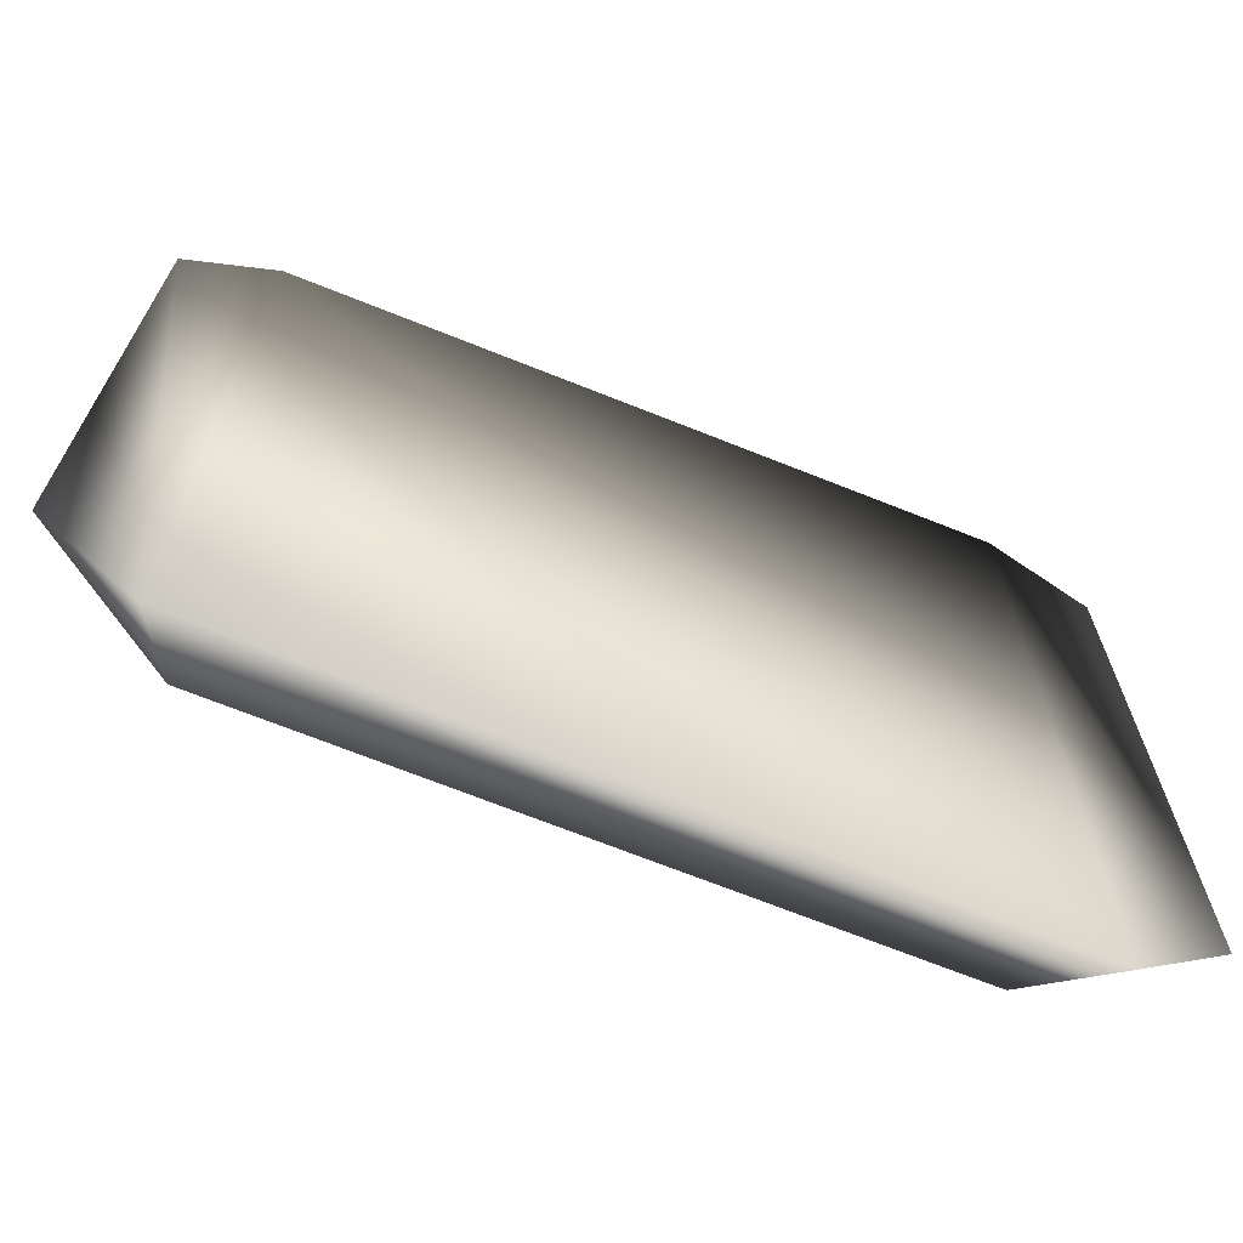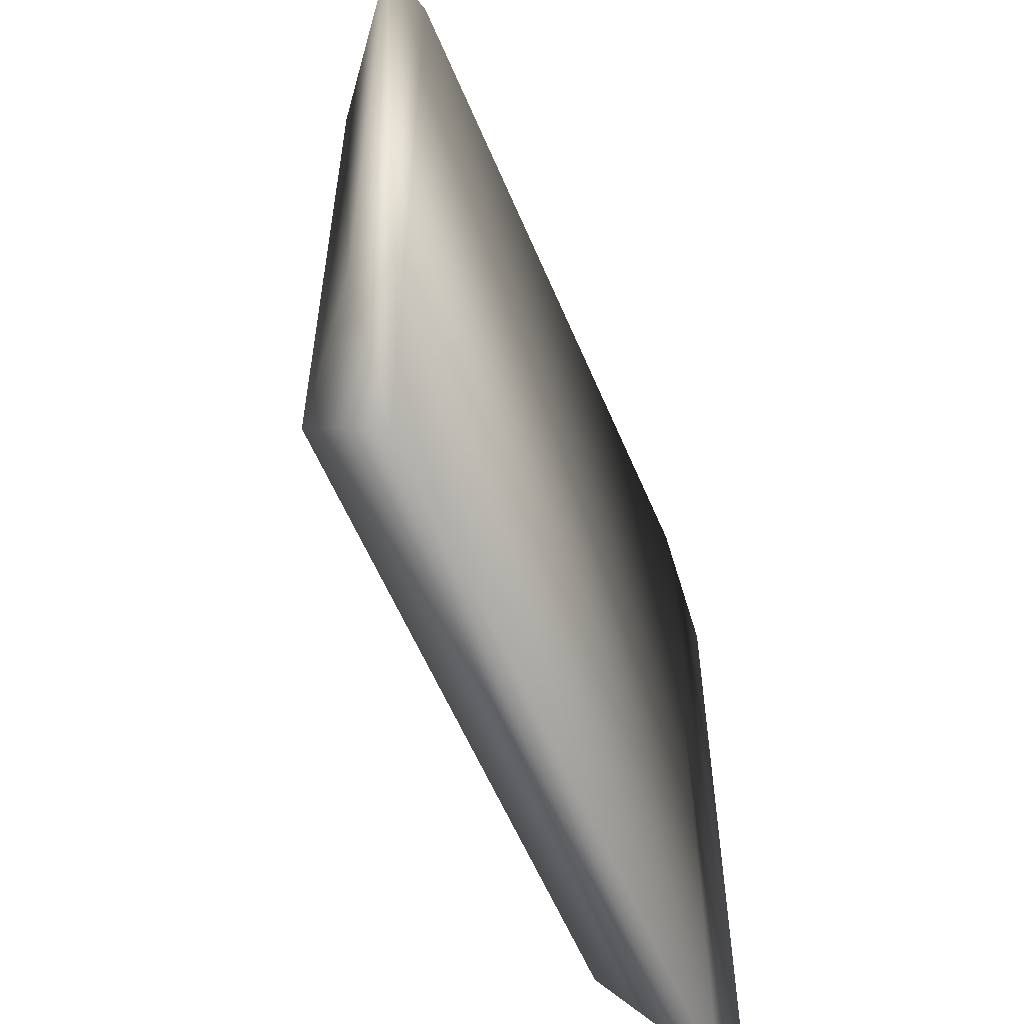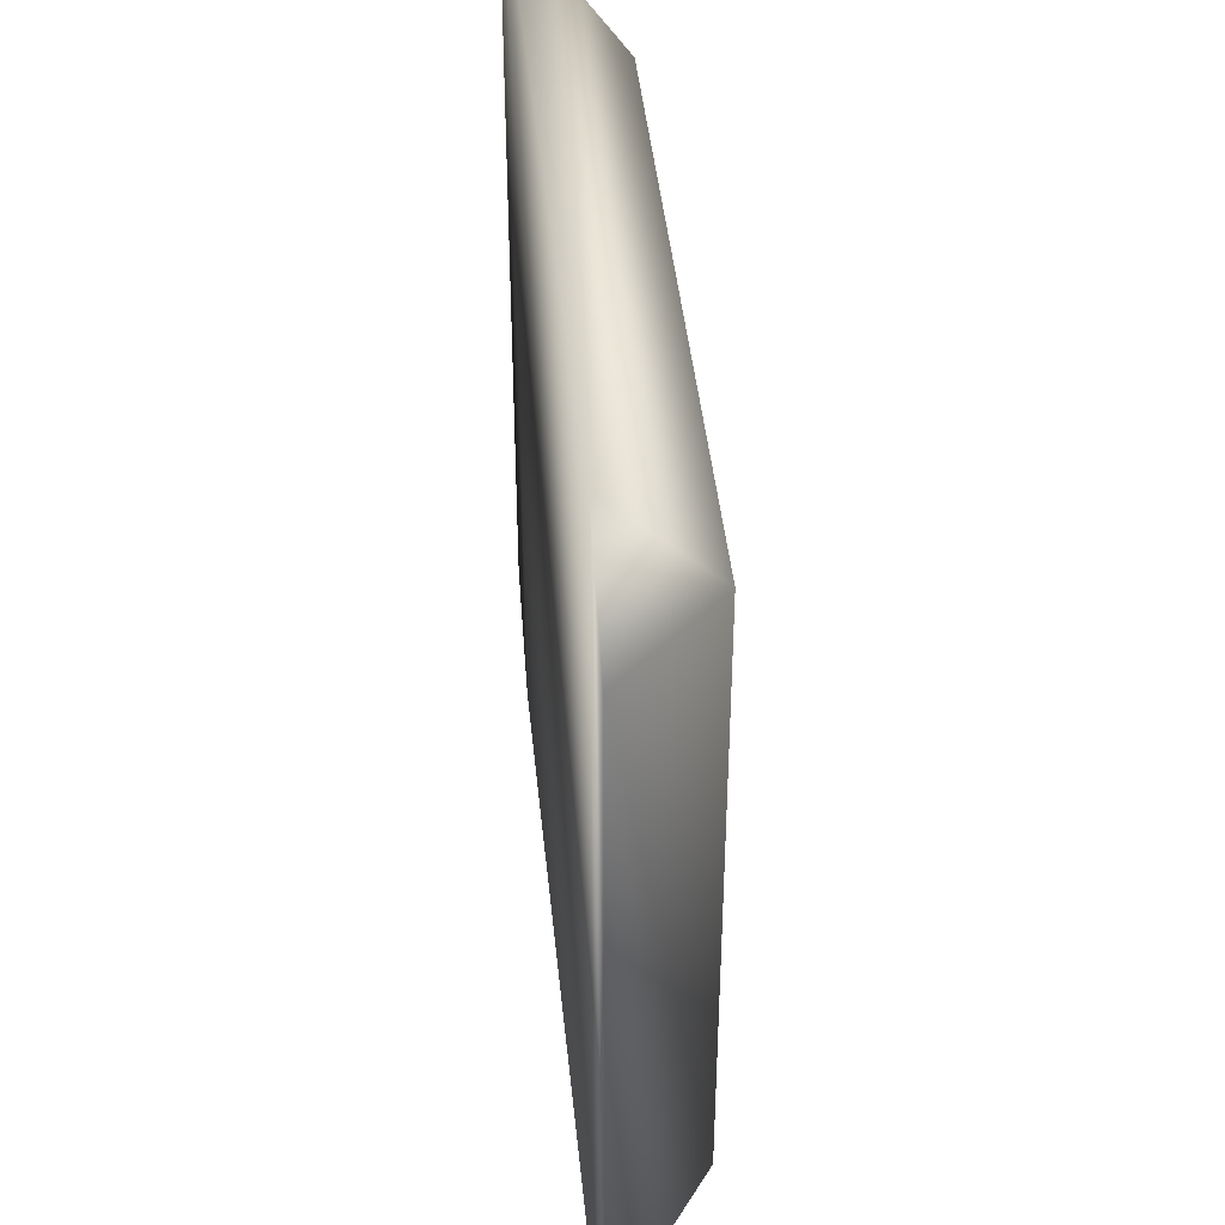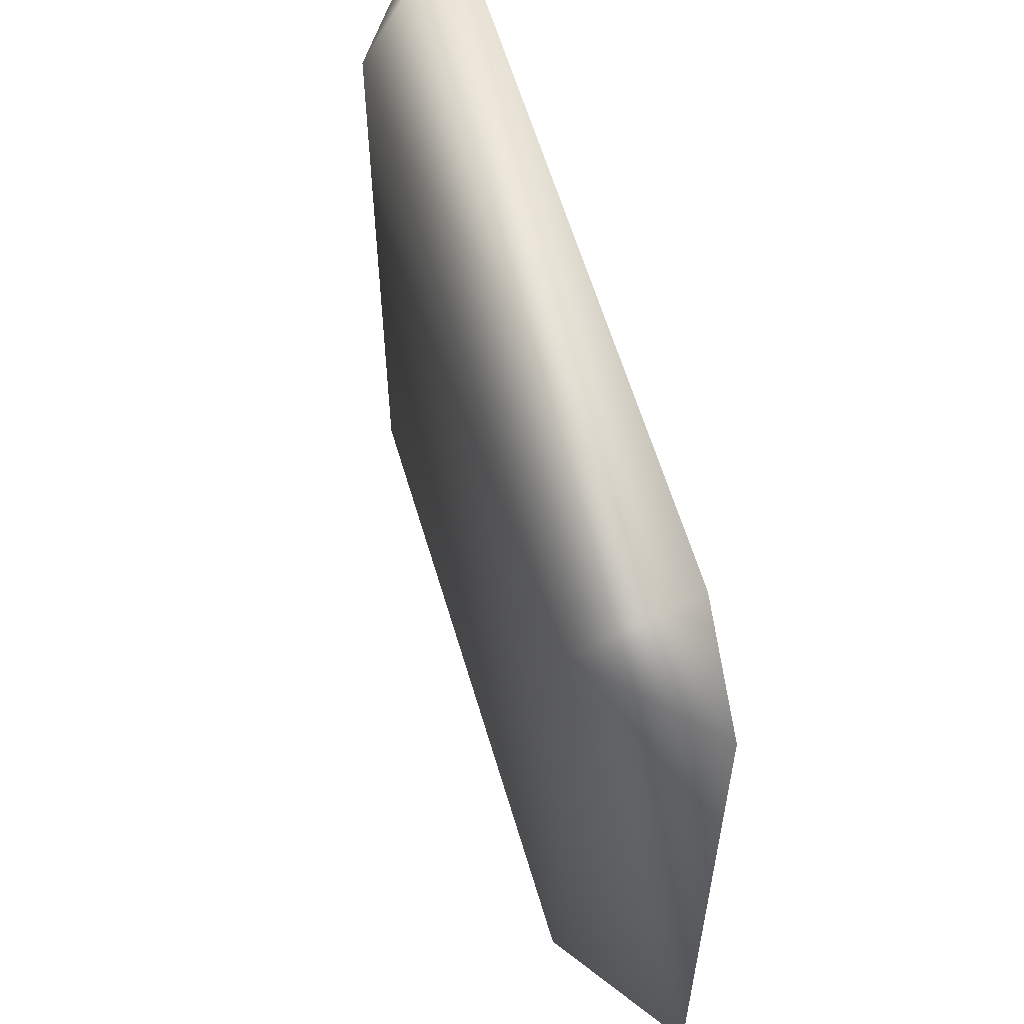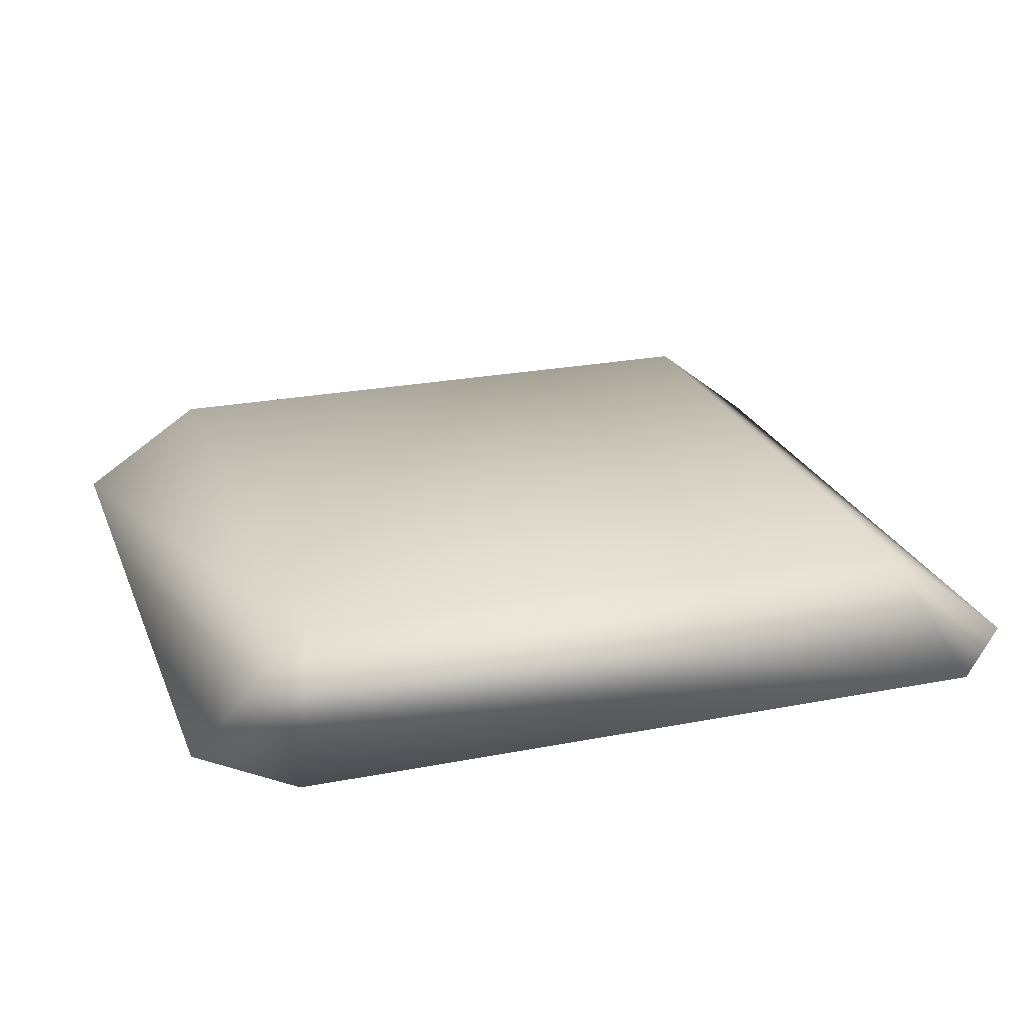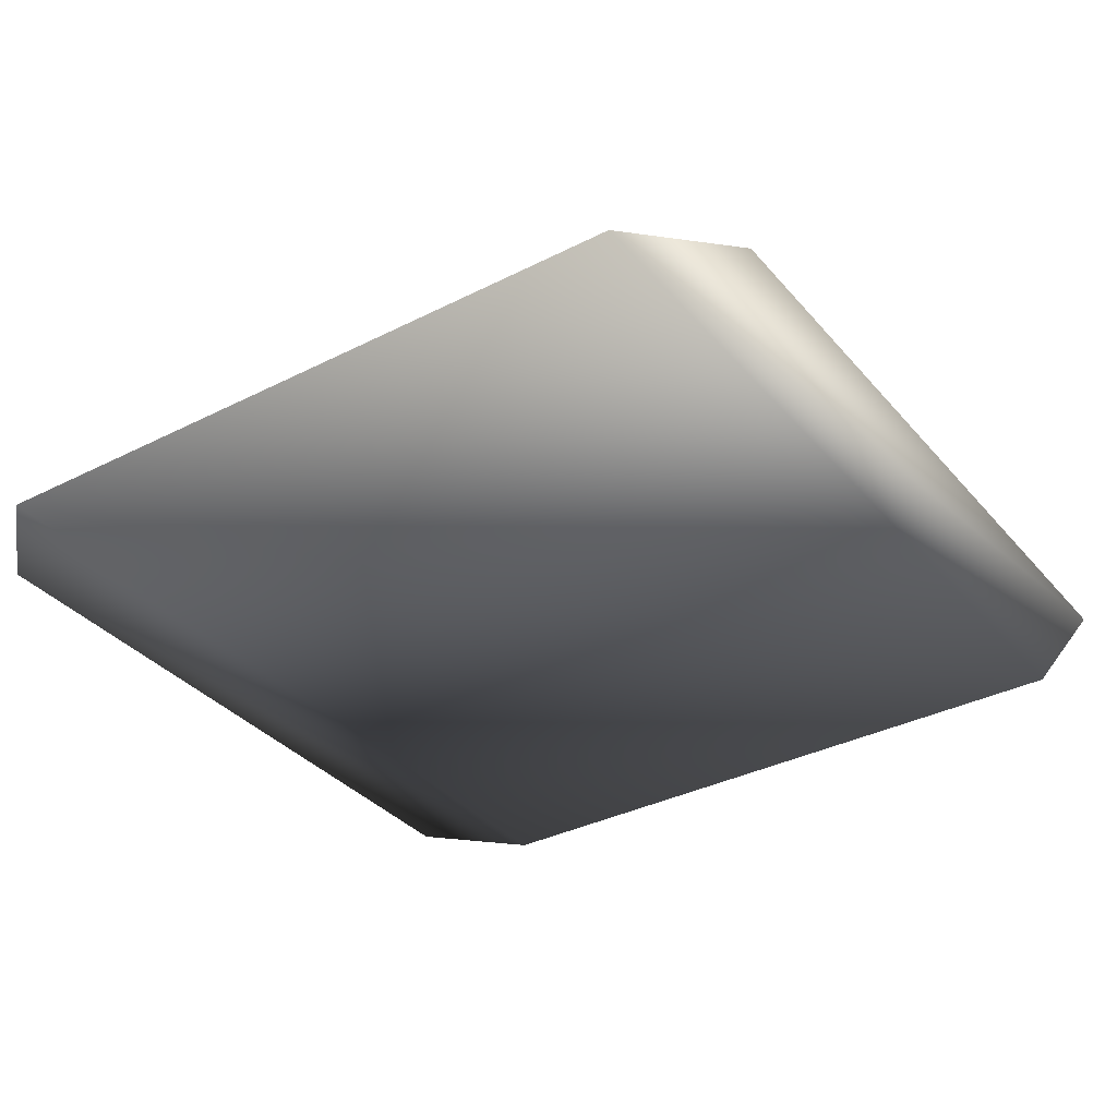
<metadata>
{"format":"obj","ext":"obj","renderer":"f3d","projection":"perspective","resolution":1024,"background":"white","views":[{"elev":-69.6,"azim":-21.8,"up":"+Z"},{"elev":-58.4,"azim":-67.3,"up":"+Z"},{"elev":43.5,"azim":84.3,"up":"+Z"},{"elev":59.9,"azim":-106.3,"up":"+Z"},{"elev":23.9,"azim":-18.0,"up":"+Y"},{"elev":-34.7,"azim":34.3,"up":"+Y"}]}
</metadata>
<code>
o cube2
v 1.344 1.388e-16 -1.075
v 1.344 2.776e-17 1.075
v -1.075 1.665e-16 -1.344
v 1.075 1.665e-16 -1.344
v -1.344 2.776e-17 1.075
v -1.344 1.388e-16 -1.075
v 1.075 0 1.344
v -1.075 0 1.344
v -0.9677 0.3032 0.9677
v 0.9677 0.3032 0.9677
v 0.9677 0.3032 -0.9677
v -0.9677 0.3032 -0.9677
g cube2_cube2_auv
f 1 7 4
f 1 11 2
f 2 7 1
f 2 10 7
f 2 11 10
f 3 5 6
f 3 11 4
f 4 8 3
f 4 11 1
f 5 3 8
f 5 9 6
f 6 9 12
f 6 12 3
f 7 9 8
f 8 4 7
f 8 9 5
f 9 11 12
f 10 9 7
f 10 11 9
f 12 11 3

</code>
